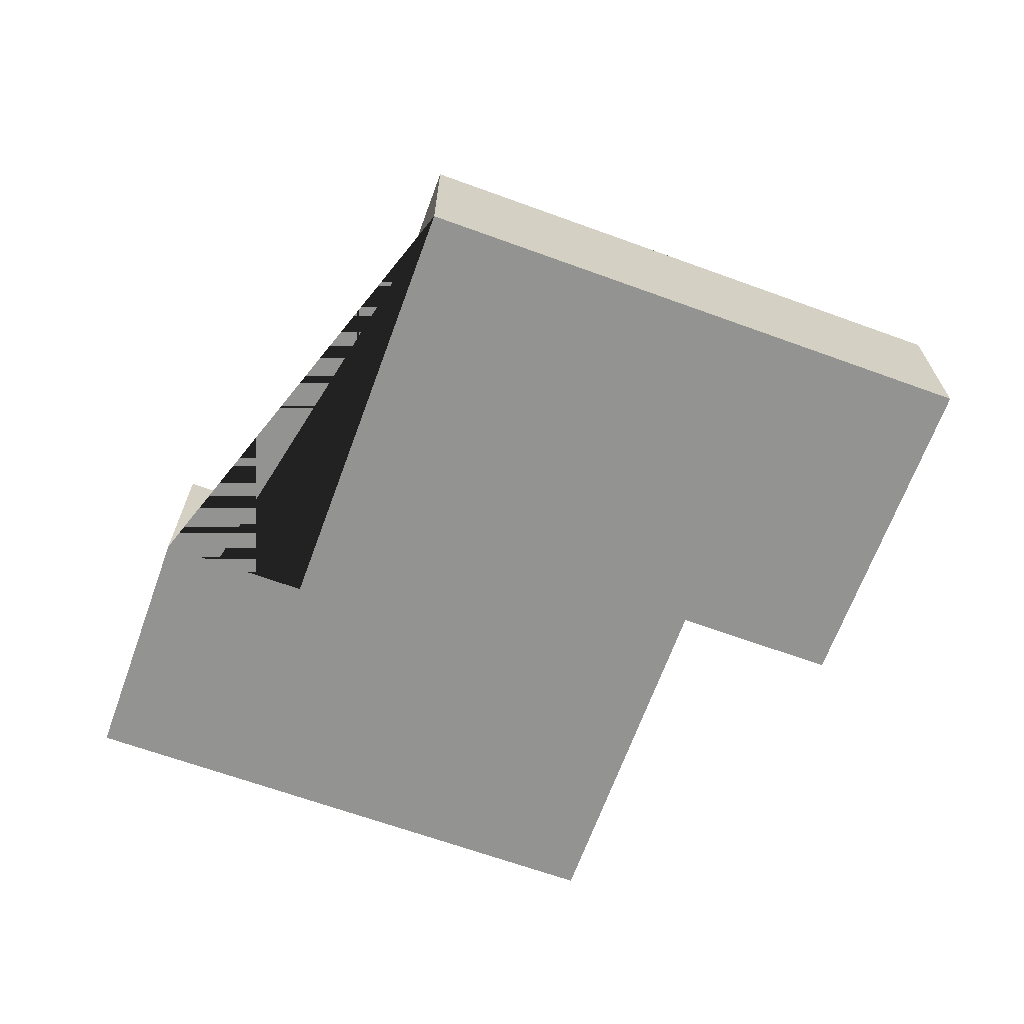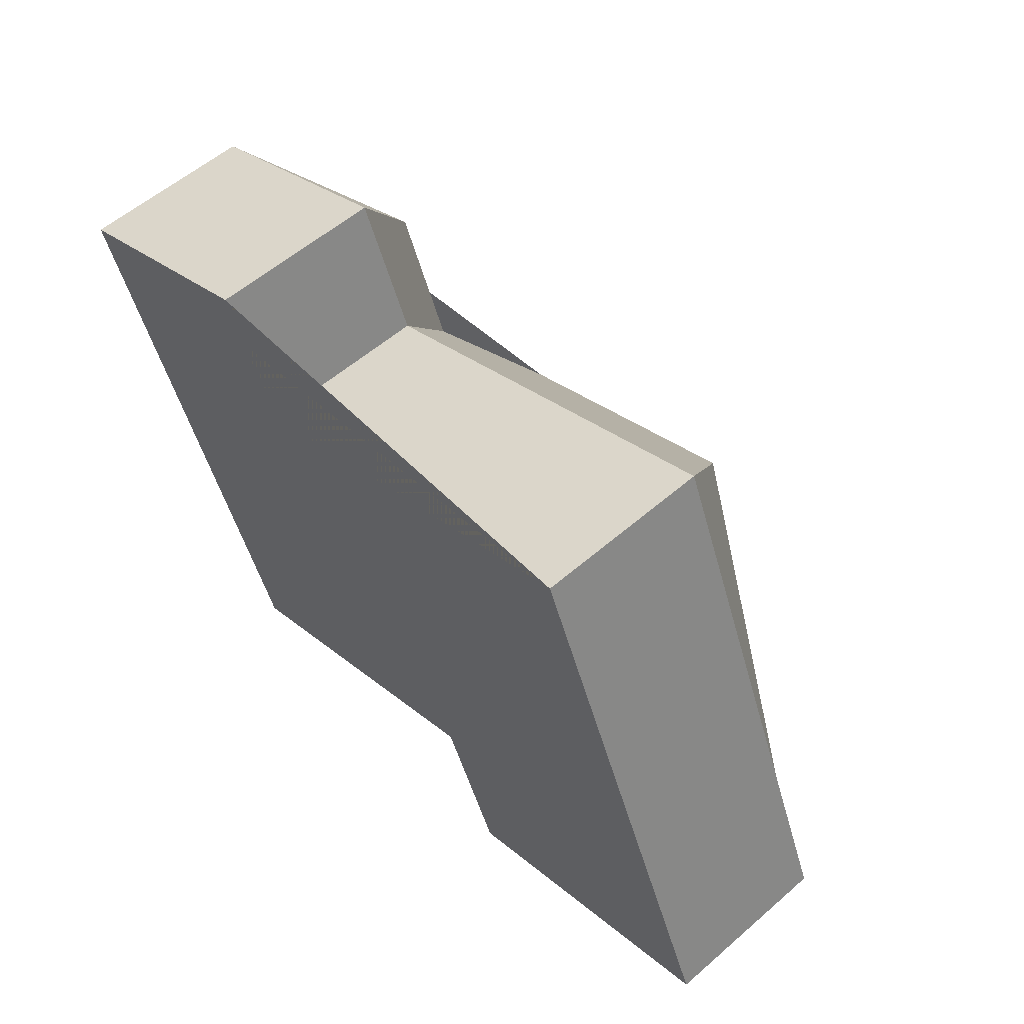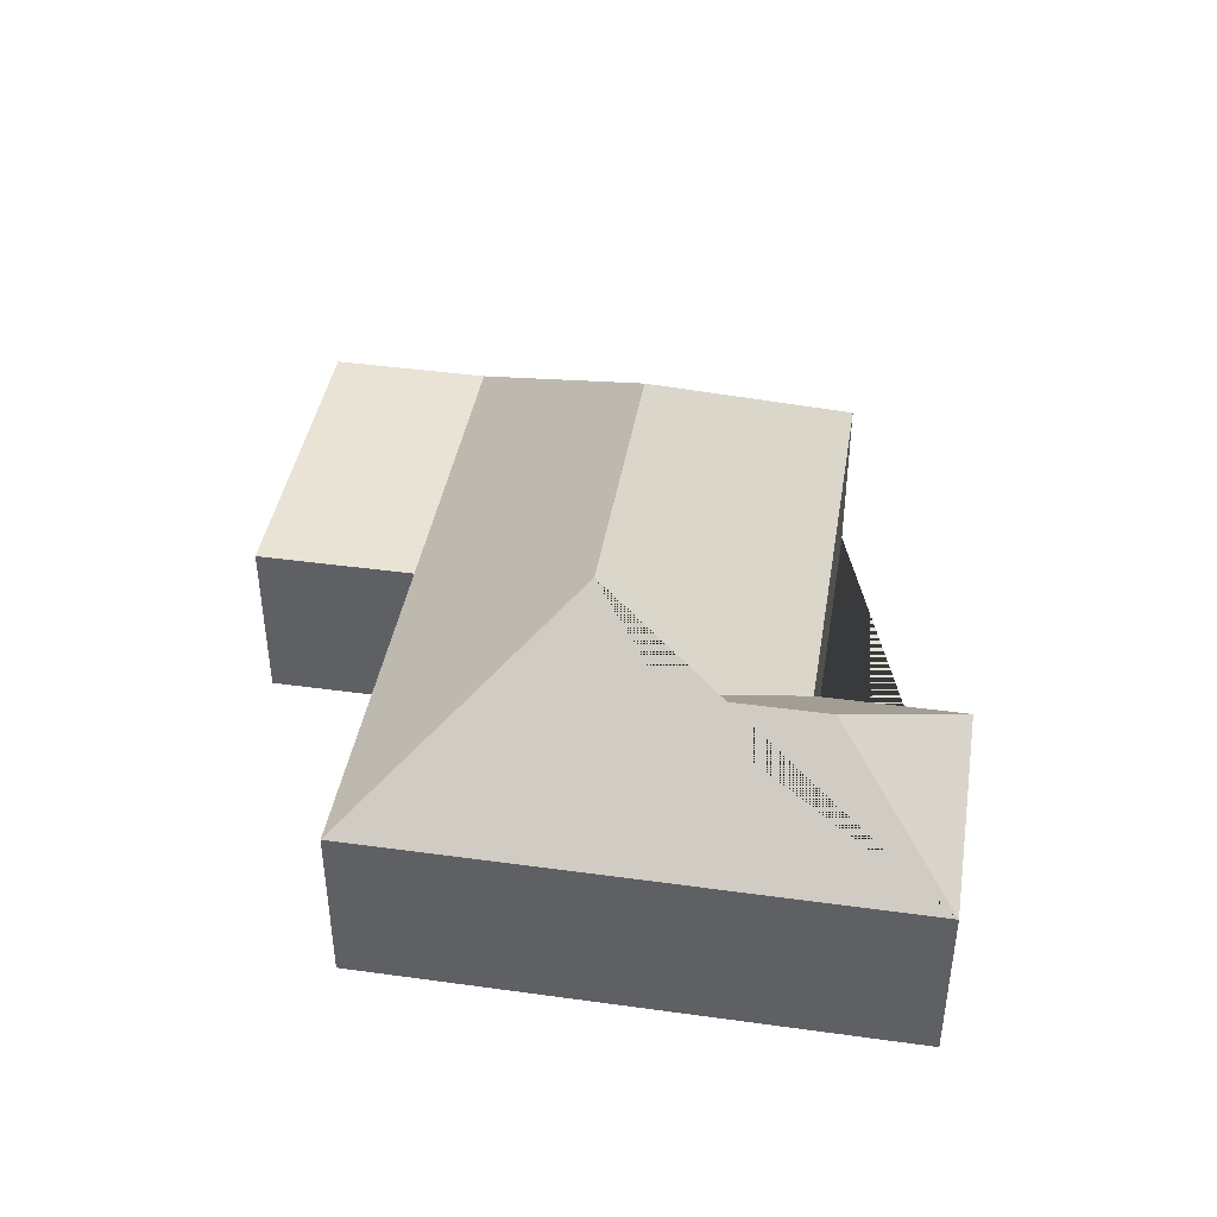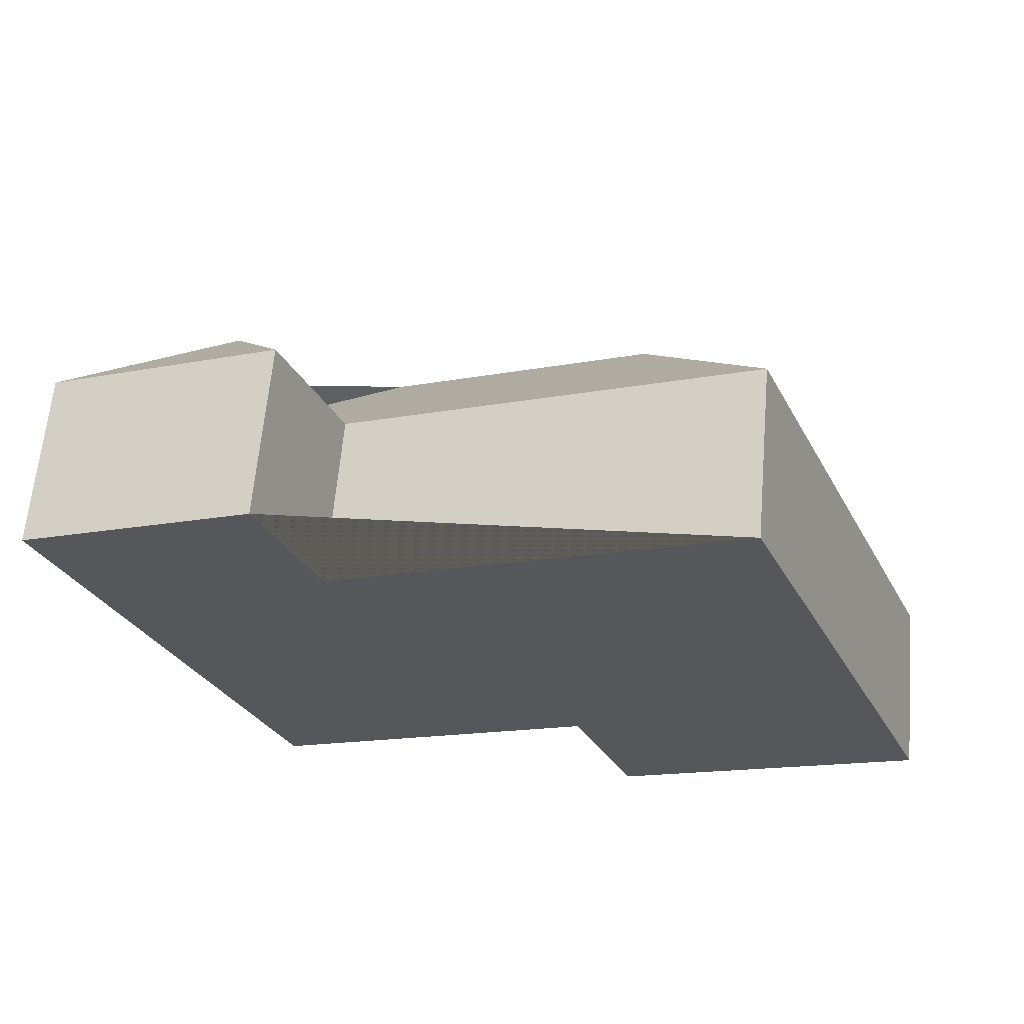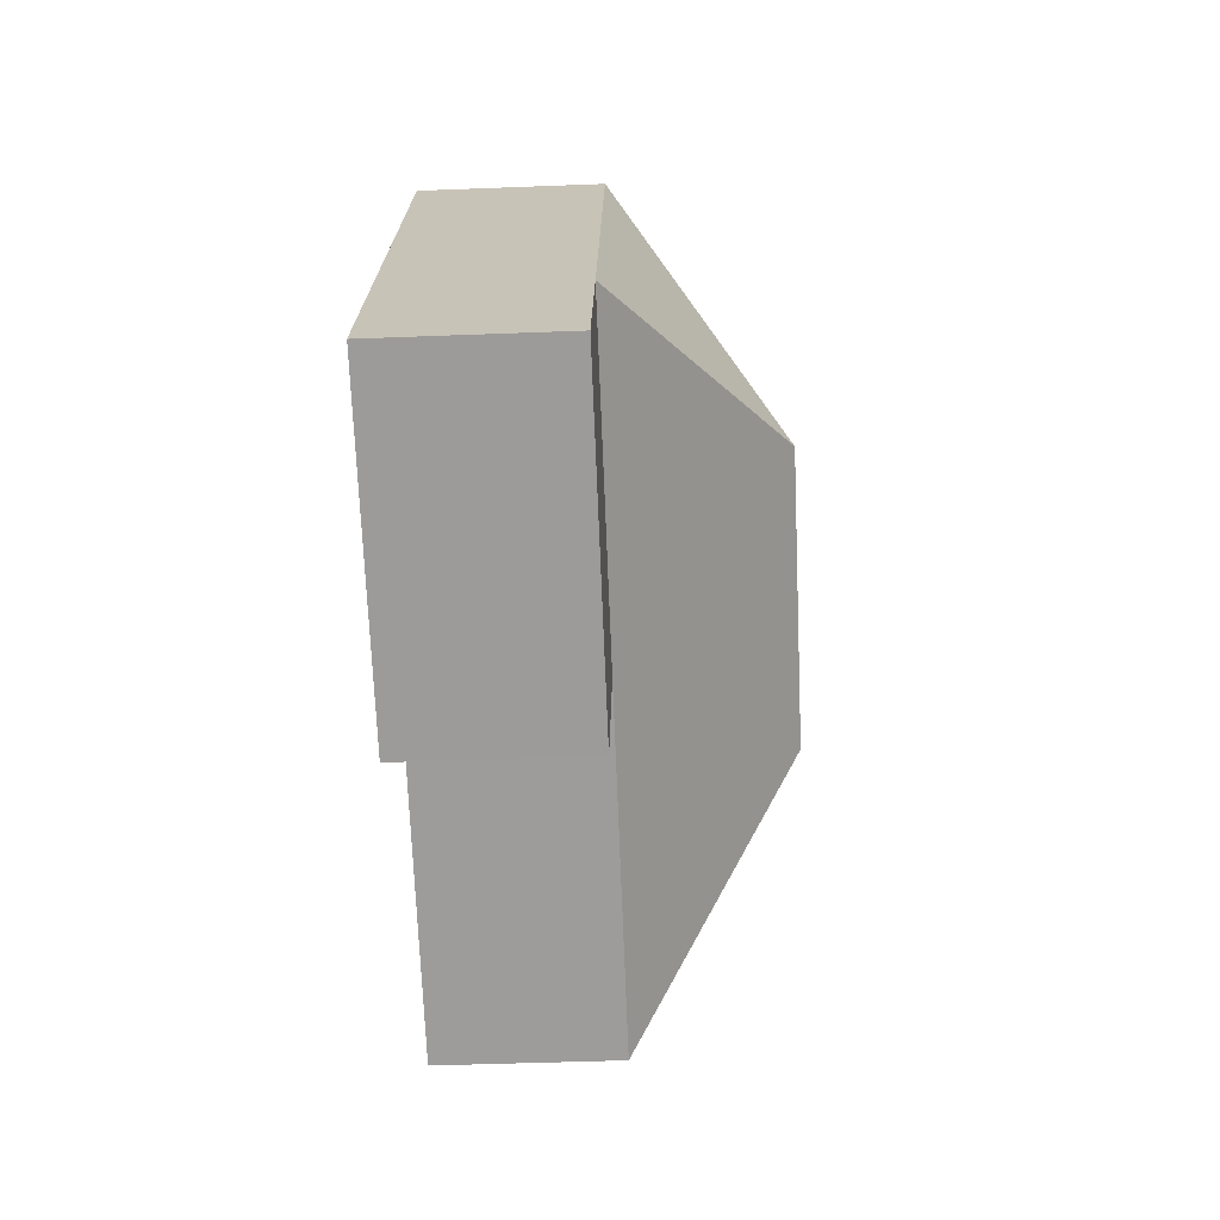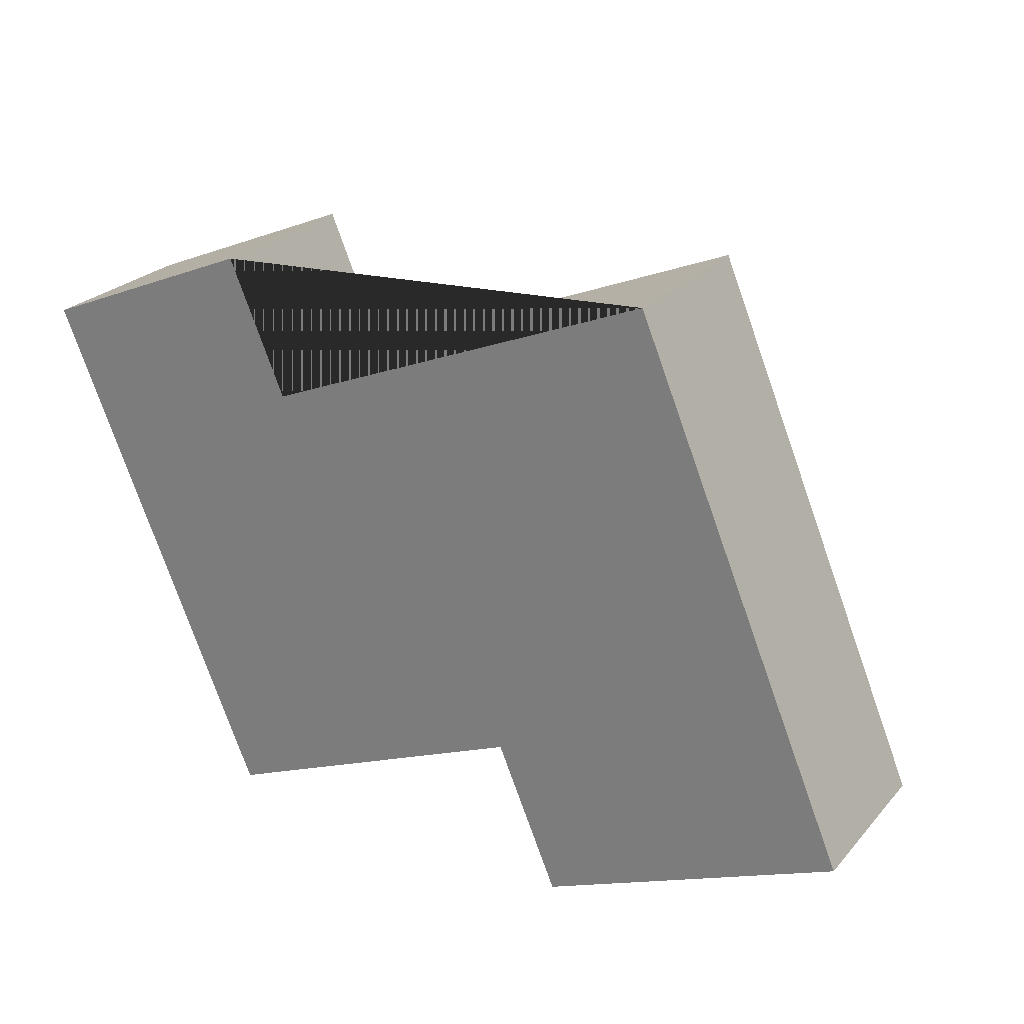
<metadata>
{"format":"obj","ext":"obj","renderer":"f3d","projection":"perspective","resolution":1024,"background":"white","views":[{"elev":-66.6,"azim":47.2,"up":"+Y"},{"elev":57.1,"azim":48.0,"up":"+Z"},{"elev":42.1,"azim":-103.4,"up":"+Y"},{"elev":63.3,"azim":5.0,"up":"+Z"},{"elev":-47.1,"azim":92.5,"up":"+Z"},{"elev":25.1,"azim":31.0,"up":"+Z"}]}
</metadata>
<code>
o CG10_500_044074_0019
v 315.5 75 -14.15
v 409.5 75 -237.7
v 382.3 75 -173.1
v 268.6 144.6 -125
v 278.6 75 -292.8
v 251.7 75 -228.8
v 117.2 75 -28.17
v 141.7 75 -86.49
v 154.3 145 -173.1
v 112.7 118.9 -156.1
v 87.88 118.9 -97.03
v 18.55 75 -69.63
v 110.7 75 -288.9
v 315.5 0 -14.15
v 382.3 0 -173.1
v 409.5 0 -237.7
v 278.6 0 -292.8
v 251.7 0 -228.8
v 110.7 0 -288.9
v 18.55 0 -69.63
v 117.2 0 -28.17
v 141.7 0 -86.49
f 12 7 11
f 12 11 10 9 13
f 13 9 4 3 6
f 6 5 2 3
f 1 3 4
f 10 8 7 11
f 8 1 4 9 10
f 14 15 16 17 18 19 20 21 22
f 1 14 15 3
f 3 15 16 2
f 2 16 17 5
f 5 17 18 6
f 6 18 19 13
f 13 19 20 12
f 12 20 21 7
f 7 21 22 8
f 8 22 14 1

</code>
